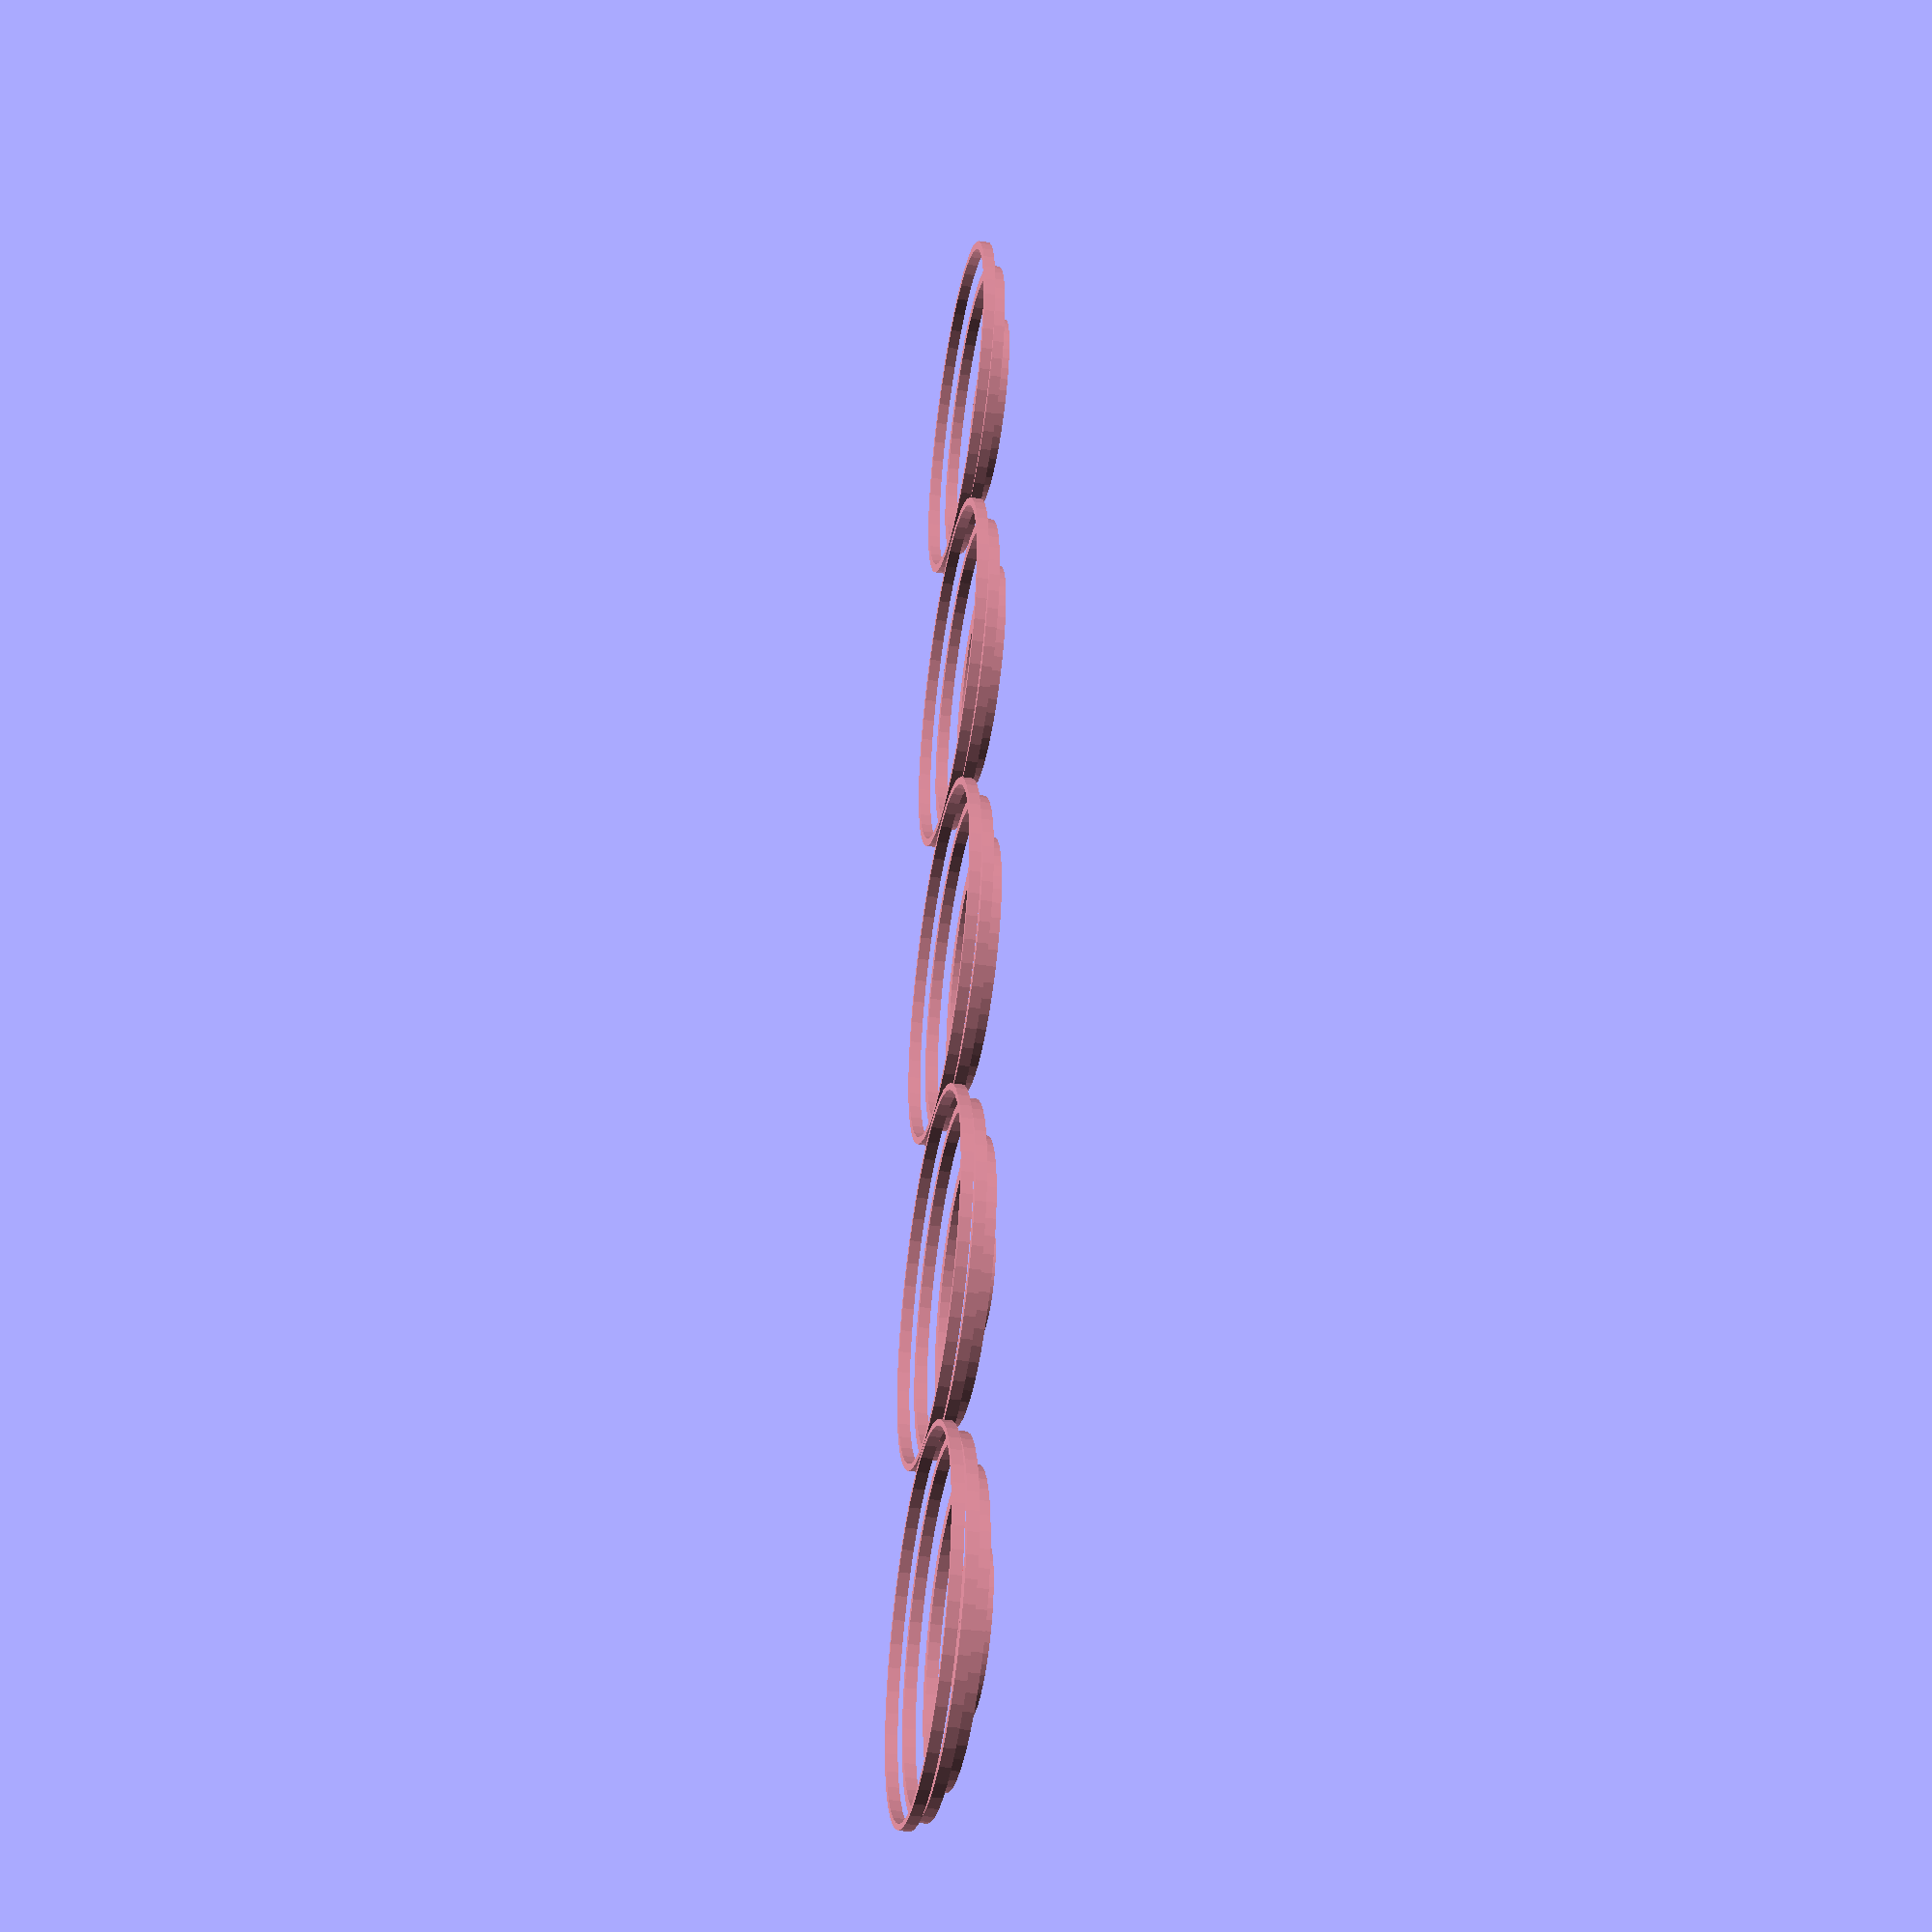
<openscad>
base_rad=50;
height=3;
thickness=1.5;
disks=5;
for(i= [0:floor(base_rad/height)]) {
	echo(i, 
i*3/base_rad, 
asin(i*height/base_rad), 
cos(asin(i*height/base_rad))*base_rad
);
	#translate([0,i%disks*base_rad*2,floor(i/disks)*(height+1)]) {
	//translate([0,0,i*height]) {
        render() difference() {
            cylinder(h=height, r=cos(asin(i*height/base_rad))*(base_rad), $fn=50);
            cylinder(h=height, r=cos(asin((i+1)*height/base_rad))*(base_rad)-thickness, $fn=50); 
    }
	}
}
</openscad>
<views>
elev=43.2 azim=352.6 roll=260.1 proj=p view=solid
</views>
